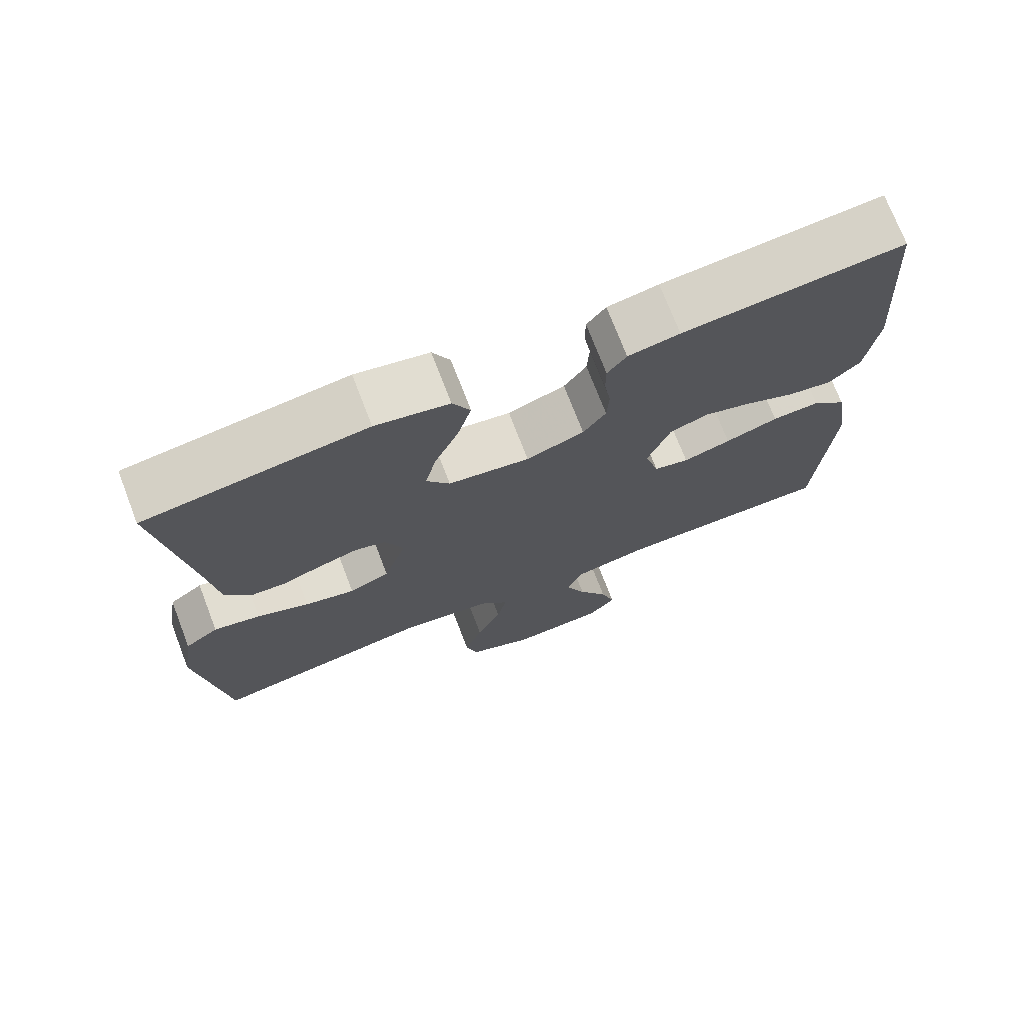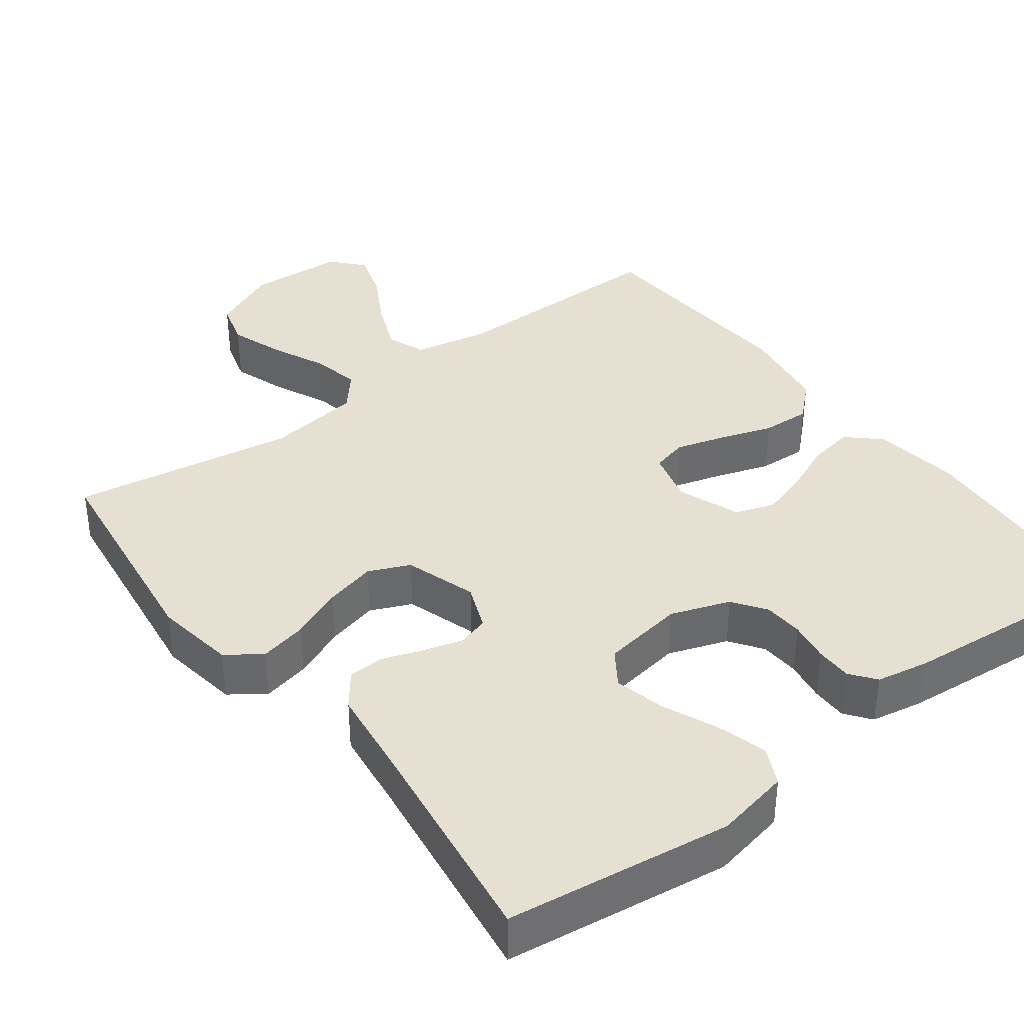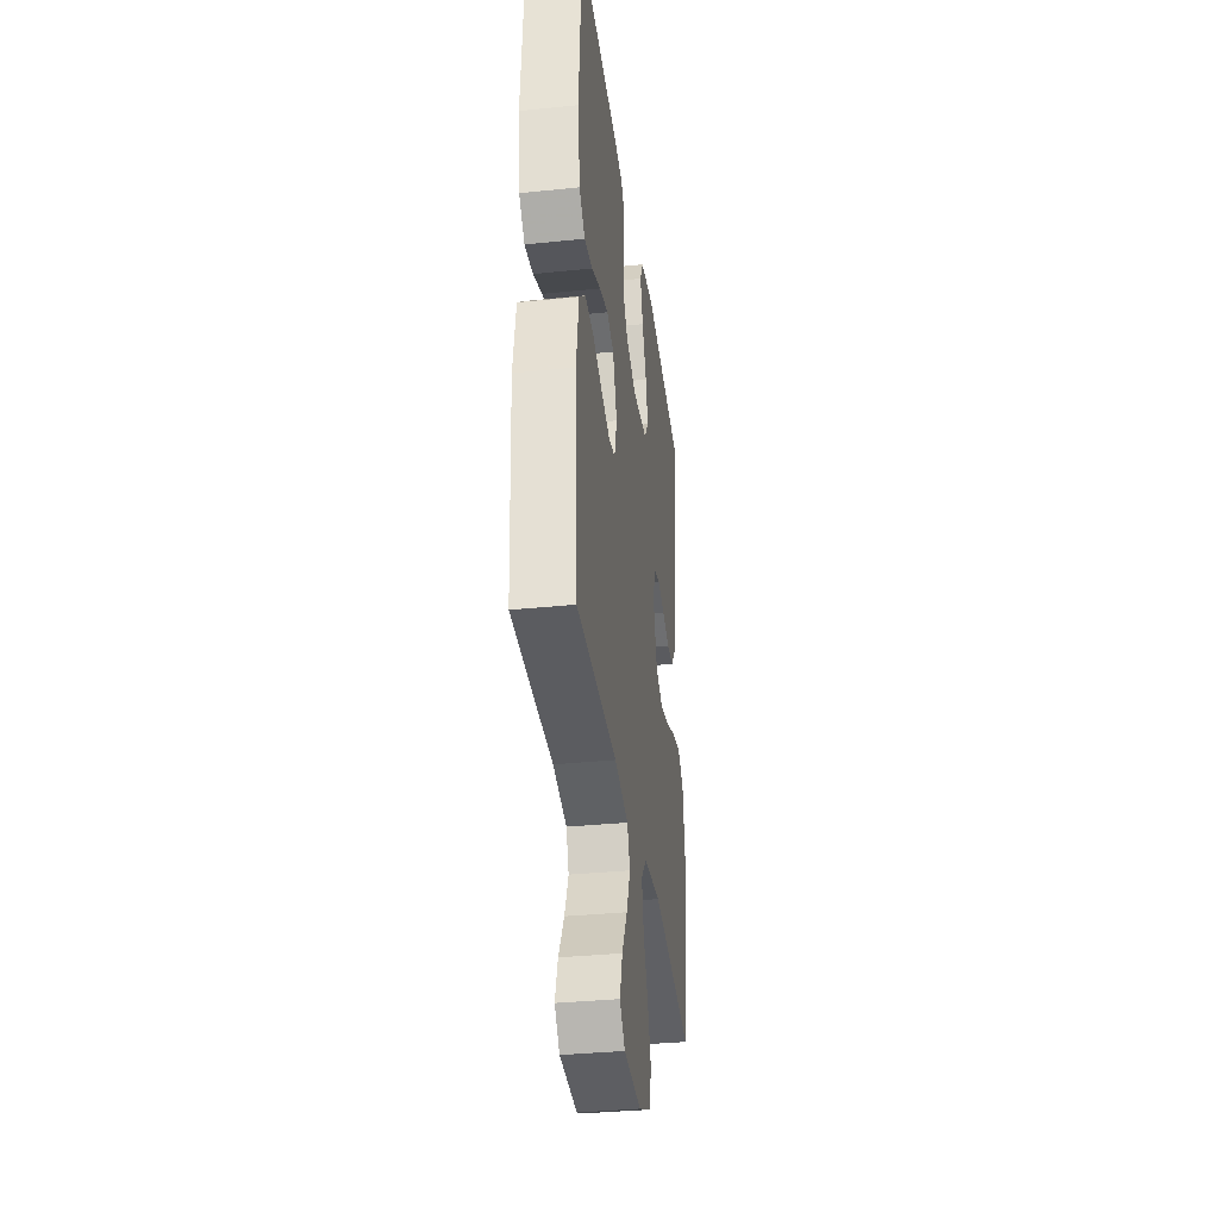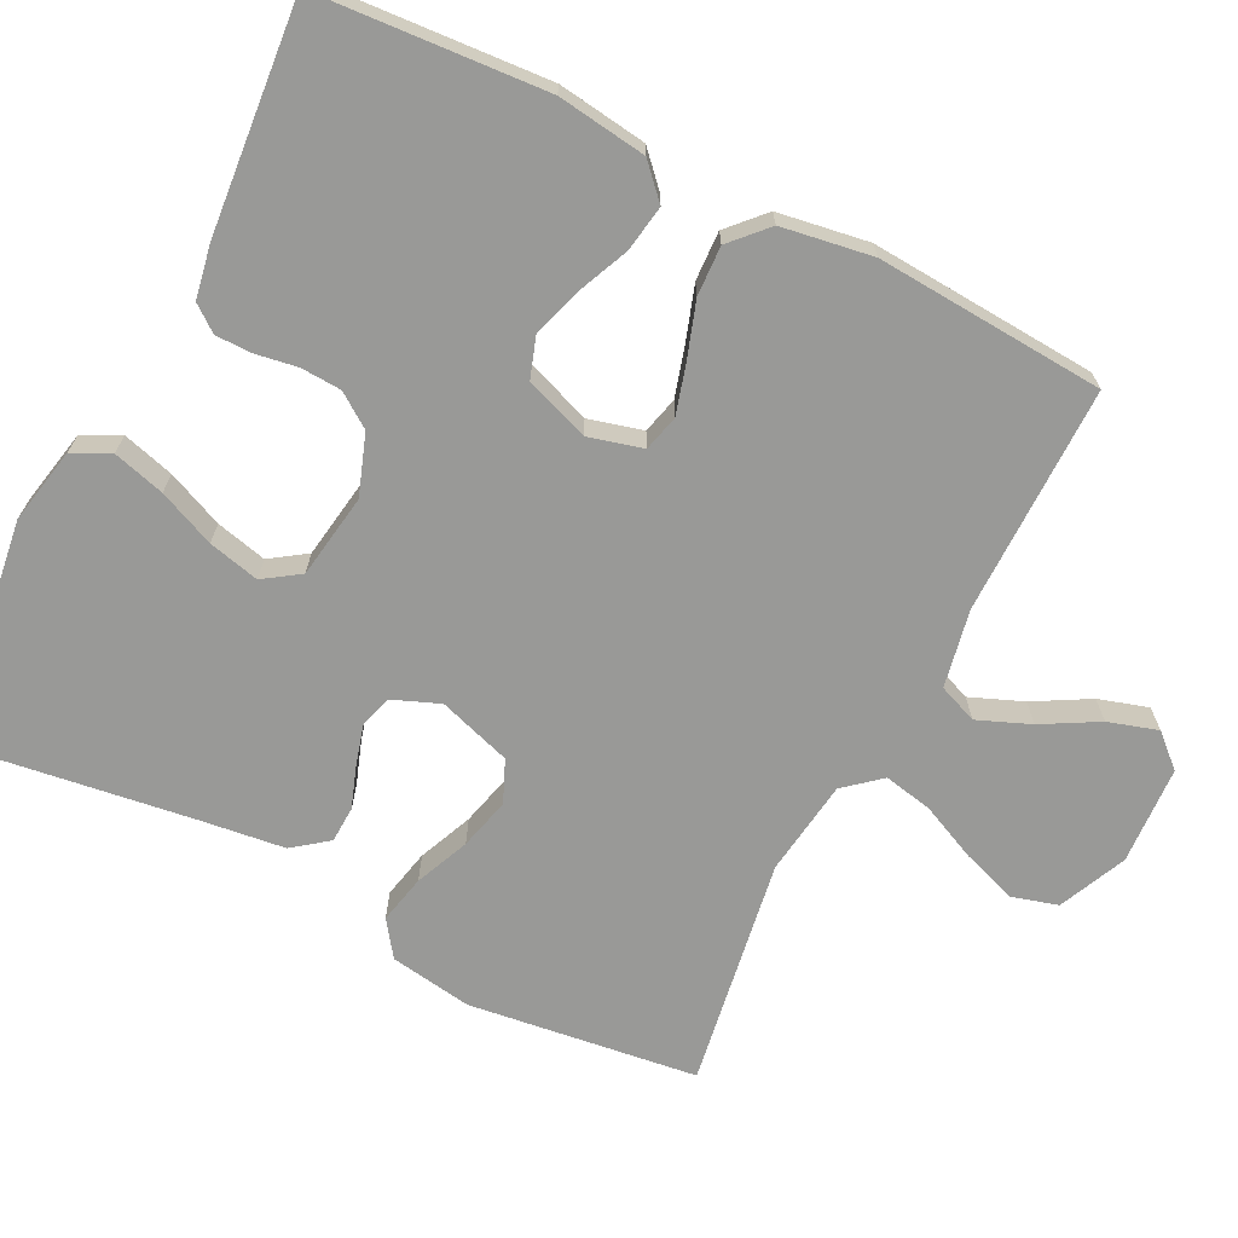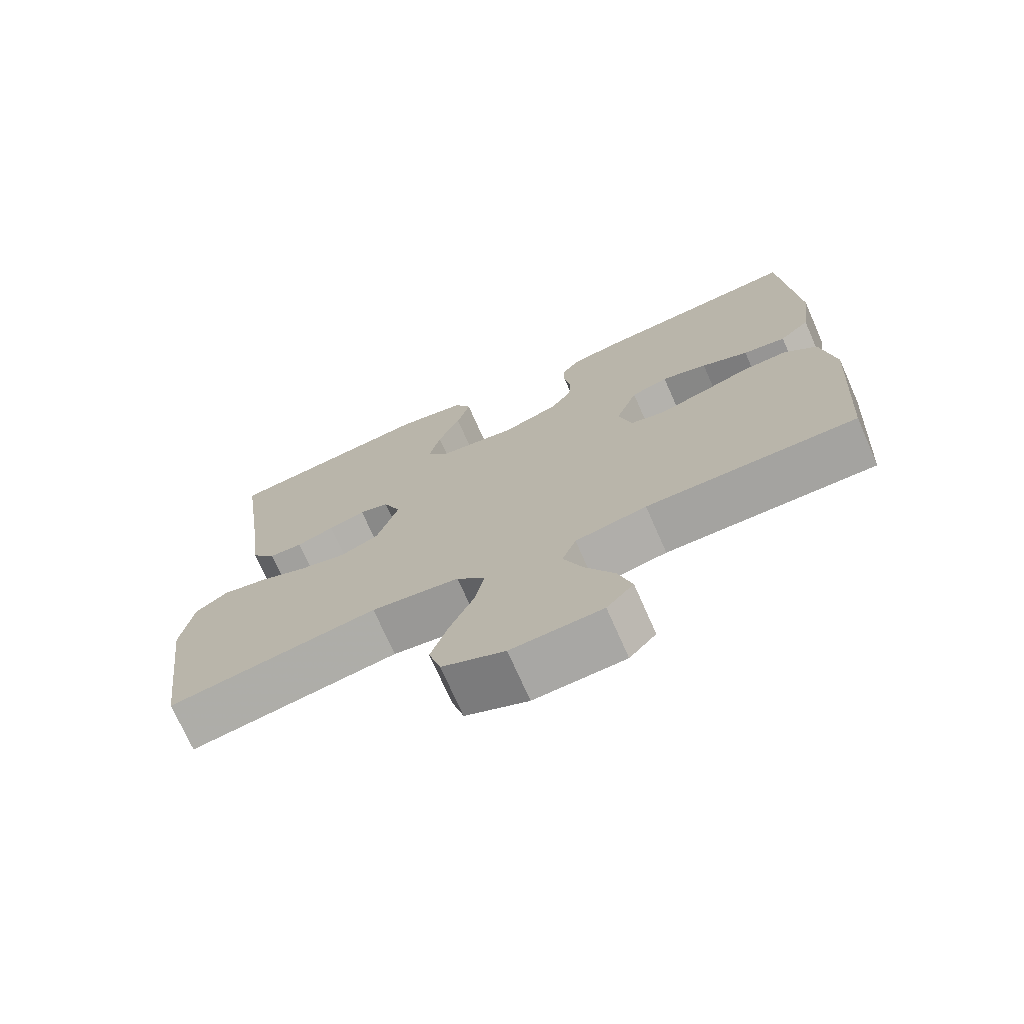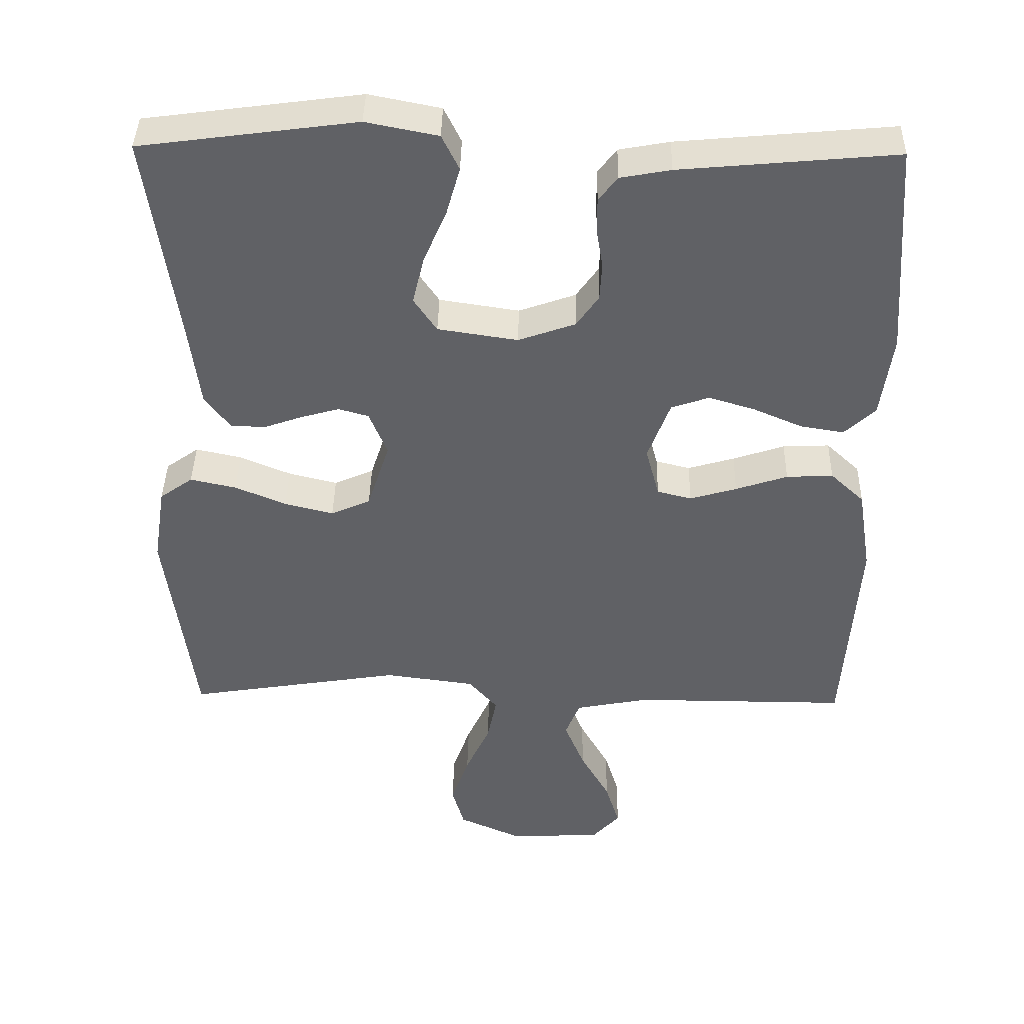
<metadata>
{"format":"obj","ext":"obj","renderer":"f3d","projection":"perspective","resolution":1024,"background":"white","views":[{"elev":73.1,"azim":-21.1,"up":"+Z"},{"elev":37.8,"azim":-37.0,"up":"+Y"},{"elev":-35.5,"azim":97.7,"up":"+Z"},{"elev":-68.8,"azim":63.2,"up":"+Y"},{"elev":-73.0,"azim":23.8,"up":"+Z"},{"elev":40.4,"azim":1.1,"up":"+Z"}]}
</metadata>
<code>
v 0.5 0.07 -0.5
v 0.2 0.07 -0.499
v 0.098 0.07 -0.519
v 0.078 0.07 -0.57
v 0.106 0.07 -0.639
v 0.147 0.07 -0.712
v 0.167 0.07 -0.777
v 0.129 0.07 -0.819
v 0 0.07 -0.826
v -0.089 0.07 -0.786
v -0.106 0.07 -0.726
v -0.081 0.07 -0.654
v -0.047 0.07 -0.58
v -0.034 0.07 -0.516
v -0.074 0.07 -0.469
v -0.2 0.07 -0.452
v -0.5 0.07 -0.5
v -0.539 0.07 -0.2
v -0.522 0.07 -0.092
v -0.476 0.07 -0.059
v -0.412 0.07 -0.073
v -0.341 0.07 -0.103
v -0.273 0.07 -0.12
v -0.218 0.07 -0.096
v -0.187 0.07 0
v -0.212 0.07 0.062
v -0.254 0.07 0.074
v -0.307 0.07 0.059
v -0.361 0.07 0.04
v -0.409 0.07 0.042
v -0.444 0.07 0.088
v -0.458 0.07 0.2
v -0.5 0.07 0.5
v -0.2 0.07 0.54
v -0.1 0.07 0.52
v -0.076 0.07 0.471
v -0.095 0.07 0.403
v -0.127 0.07 0.329
v -0.143 0.07 0.262
v -0.111 0.07 0.215
v 0 0.07 0.198
v 0.079 0.07 0.226
v 0.11 0.07 0.27
v 0.113 0.07 0.323
v 0.104 0.07 0.378
v 0.104 0.07 0.426
v 0.13 0.07 0.46
v 0.2 0.07 0.473
v 0.5 0.07 0.5
v 0.521 0.07 0.2
v 0.505 0.07 0.083
v 0.462 0.07 0.043
v 0.401 0.07 0.053
v 0.334 0.07 0.082
v 0.269 0.07 0.102
v 0.216 0.07 0.084
v 0.185 0.07 0
v 0.204 0.07 -0.071
v 0.252 0.07 -0.083
v 0.317 0.07 -0.064
v 0.389 0.07 -0.04
v 0.454 0.07 -0.037
v 0.501 0.07 -0.081
v 0.52 0.07 -0.2
v 0.5 0 -0.5
v 0.2 0 -0.499
v 0.098 0 -0.519
v 0.078 0 -0.57
v 0.106 0 -0.639
v 0.147 0 -0.712
v 0.167 0 -0.777
v 0.129 0 -0.819
v 0 0 -0.826
v -0.089 0 -0.786
v -0.106 0 -0.726
v -0.081 0 -0.654
v -0.047 0 -0.58
v -0.034 0 -0.516
v -0.074 0 -0.469
v -0.2 0 -0.452
v -0.5 0 -0.5
v -0.539 0 -0.2
v -0.522 0 -0.092
v -0.476 0 -0.059
v -0.412 0 -0.073
v -0.341 0 -0.103
v -0.273 0 -0.12
v -0.218 0 -0.096
v -0.187 0 0
v -0.212 0 0.062
v -0.254 0 0.074
v -0.307 0 0.059
v -0.361 0 0.04
v -0.409 0 0.042
v -0.444 0 0.088
v -0.458 0 0.2
v -0.5 0 0.5
v -0.2 0 0.54
v -0.1 0 0.52
v -0.076 0 0.471
v -0.095 0 0.403
v -0.127 0 0.329
v -0.143 0 0.262
v -0.111 0 0.215
v 0 0 0.198
v 0.079 0 0.226
v 0.11 0 0.27
v 0.113 0 0.323
v 0.104 0 0.378
v 0.104 0 0.426
v 0.13 0 0.46
v 0.2 0 0.473
v 0.5 0 0.5
v 0.521 0 0.2
v 0.505 0 0.083
v 0.462 0 0.043
v 0.401 0 0.053
v 0.334 0 0.082
v 0.269 0 0.102
v 0.216 0 0.084
v 0.185 0 0
v 0.204 0 -0.071
v 0.252 0 -0.083
v 0.317 0 -0.064
v 0.389 0 -0.04
v 0.454 0 -0.037
v 0.501 0 -0.081
v 0.52 0 -0.2
f 64 1 2
f 63 64 2
f 62 63 2
f 61 62 2
f 60 61 2
f 59 60 2 3
f 58 59 3 4
f 57 58 4
f 52 53 54
f 51 52 54
f 50 51 54
f 49 50 54
f 48 49 54
f 47 48 54
f 46 47 54
f 45 46 54
f 44 45 54
f 43 44 54 55
f 42 43 55 56
f 36 37 38
f 35 36 38
f 34 35 38
f 33 34 38
f 32 33 38
f 32 38 39
f 31 32 39
f 30 31 39
f 29 30 39
f 28 29 39
f 27 28 39 40
f 20 21 22
f 19 20 22
f 18 19 22
f 17 18 22
f 16 17 22
f 15 16 22 23
f 14 15 23 24
f 11 12 13
f 10 11 13
f 9 10 13
f 8 9 13
f 7 8 13
f 6 7 13
f 5 6 13
f 4 5 13 14
f 14 24 25
f 4 14 25
f 57 4 25
f 57 25 26
f 56 57 26
f 42 56 26
f 41 42 26
f 26 27 40 41
f 66 65 128
f 66 128 127
f 66 127 126
f 66 126 125
f 66 125 124
f 67 66 124 123
f 68 67 123 122
f 68 122 121
f 118 117 116
f 118 116 115
f 118 115 114
f 118 114 113
f 118 113 112
f 118 112 111
f 118 111 110
f 118 110 109
f 118 109 108
f 119 118 108 107
f 120 119 107 106
f 102 101 100
f 102 100 99
f 102 99 98
f 102 98 97
f 102 97 96
f 103 102 96
f 103 96 95
f 103 95 94
f 103 94 93
f 103 93 92
f 104 103 92 91
f 86 85 84
f 86 84 83
f 86 83 82
f 86 82 81
f 86 81 80
f 87 86 80 79
f 88 87 79 78
f 77 76 75
f 77 75 74
f 77 74 73
f 77 73 72
f 77 72 71
f 77 71 70
f 77 70 69
f 78 77 69 68
f 89 88 78
f 89 78 68
f 89 68 121
f 90 89 121
f 90 121 120
f 90 120 106
f 90 106 105
f 105 104 91 90
f 1 65 66 2
f 2 66 67 3
f 3 67 68 4
f 4 68 69 5
f 5 69 70 6
f 6 70 71 7
f 7 71 72 8
f 8 72 73 9
f 9 73 74 10
f 10 74 75 11
f 11 75 76 12
f 12 76 77 13
f 13 77 78 14
f 14 78 79 15
f 15 79 80 16
f 16 80 81 17
f 17 81 82 18
f 18 82 83 19
f 19 83 84 20
f 20 84 85 21
f 21 85 86 22
f 22 86 87 23
f 23 87 88 24
f 24 88 89 25
f 25 89 90 26
f 26 90 91 27
f 27 91 92 28
f 28 92 93 29
f 29 93 94 30
f 30 94 95 31
f 31 95 96 32
f 32 96 97 33
f 33 97 98 34
f 34 98 99 35
f 35 99 100 36
f 36 100 101 37
f 37 101 102 38
f 38 102 103 39
f 39 103 104 40
f 40 104 105 41
f 41 105 106 42
f 42 106 107 43
f 43 107 108 44
f 44 108 109 45
f 45 109 110 46
f 46 110 111 47
f 47 111 112 48
f 48 112 113 49
f 49 113 114 50
f 50 114 115 51
f 51 115 116 52
f 52 116 117 53
f 53 117 118 54
f 54 118 119 55
f 55 119 120 56
f 56 120 121 57
f 57 121 122 58
f 58 122 123 59
f 59 123 124 60
f 60 124 125 61
f 61 125 126 62
f 62 126 127 63
f 63 127 128 64
f 64 128 65 1

</code>
